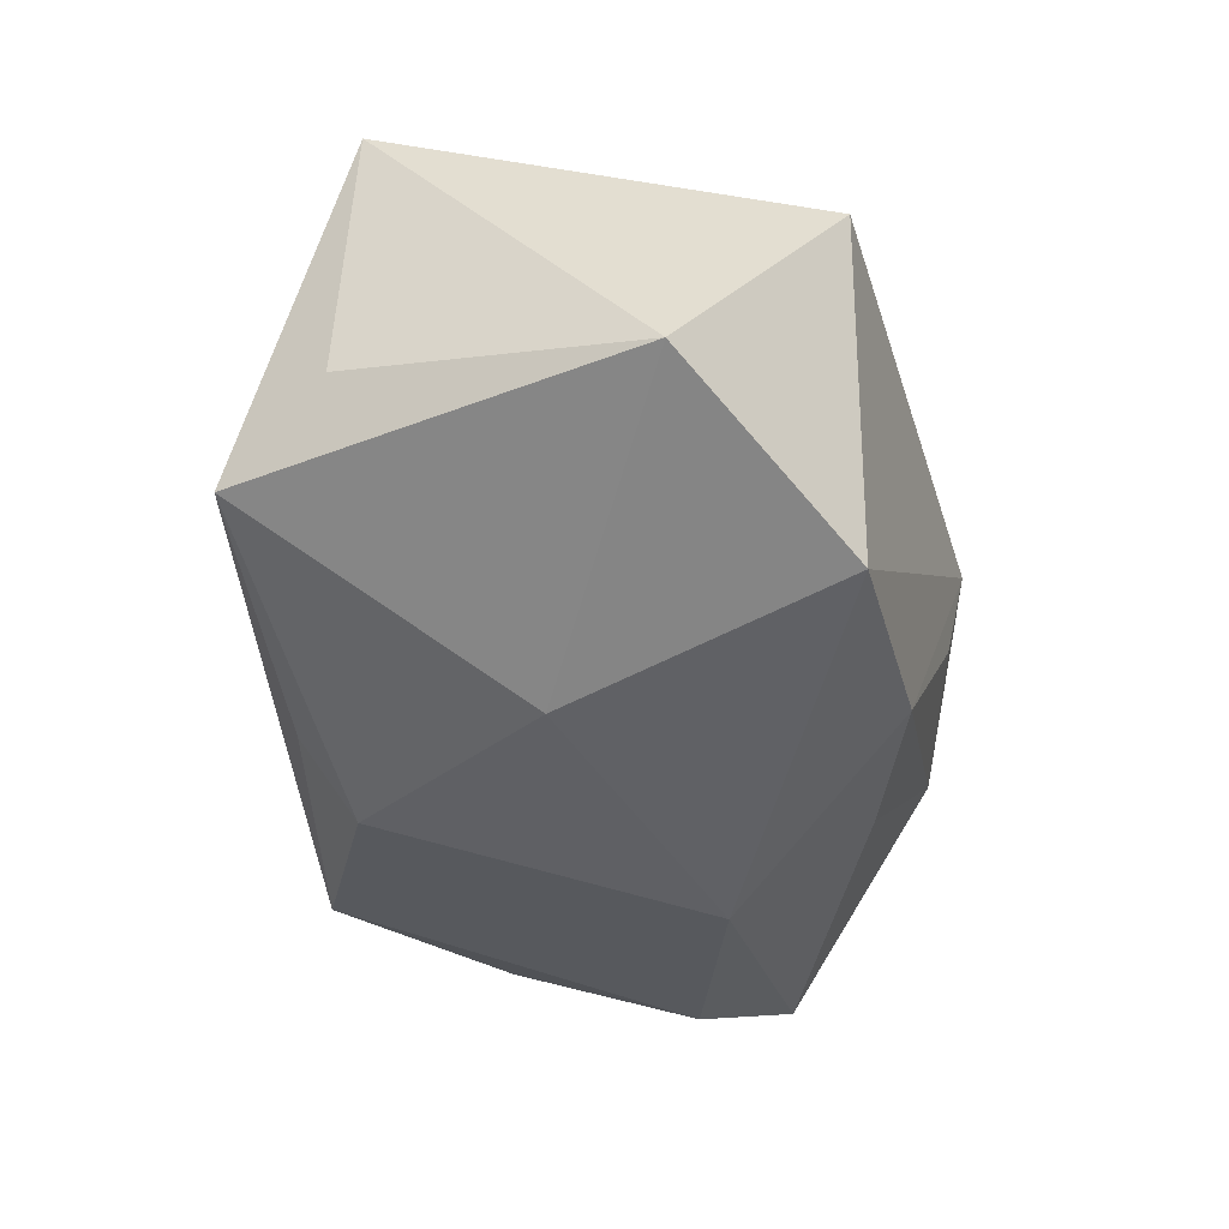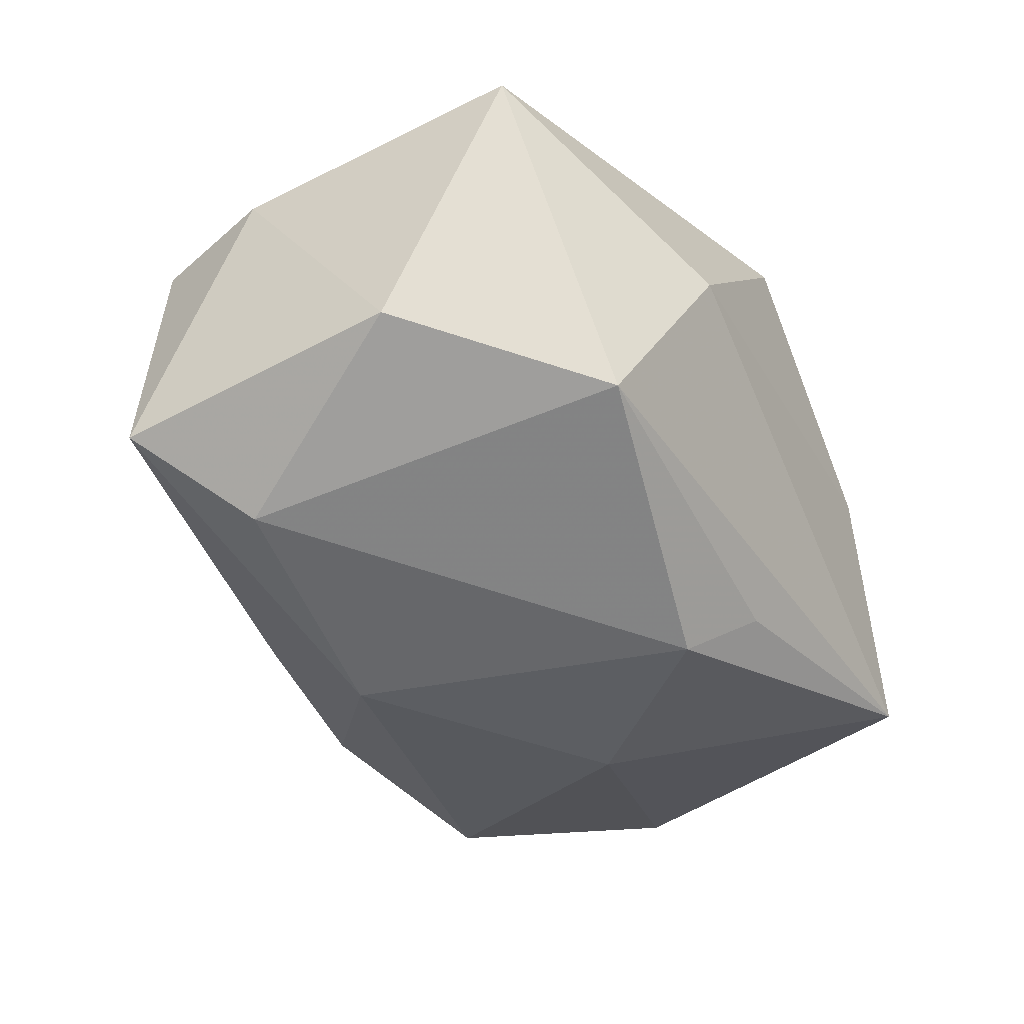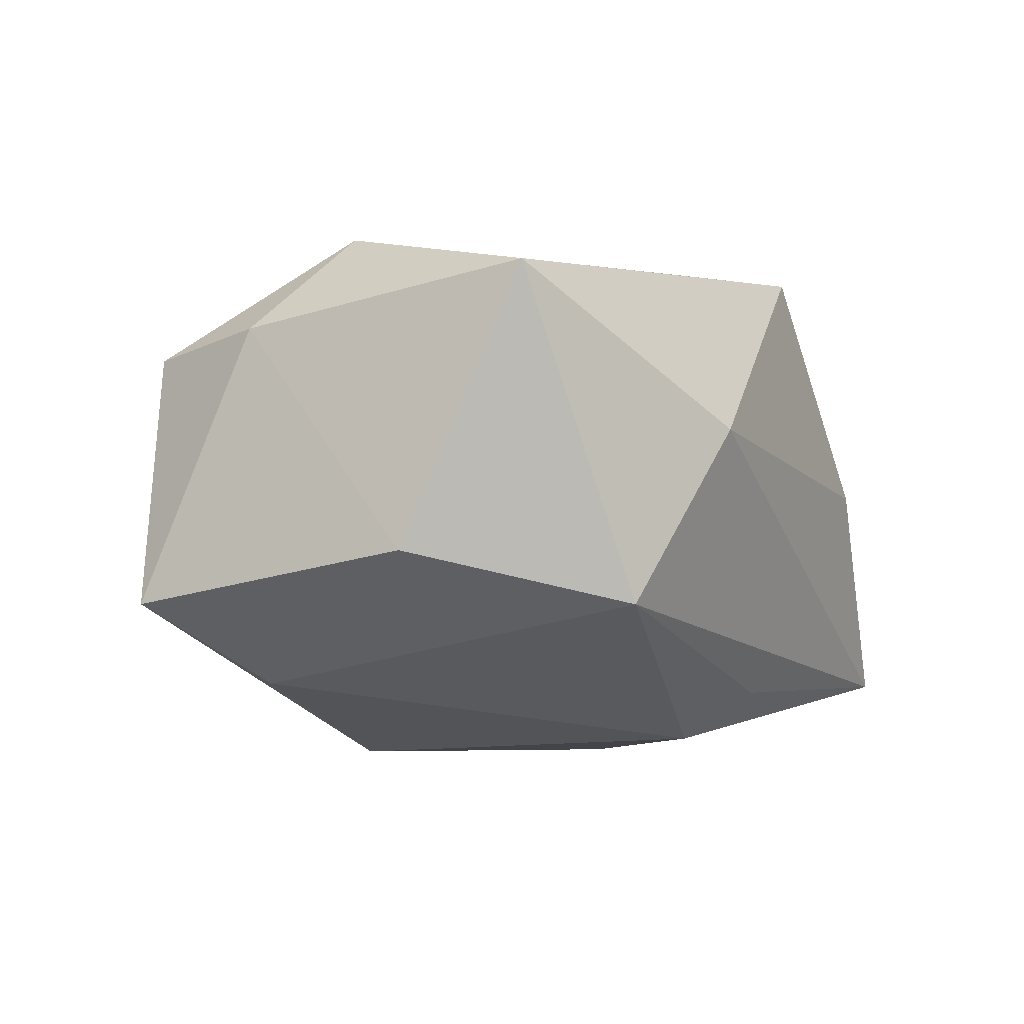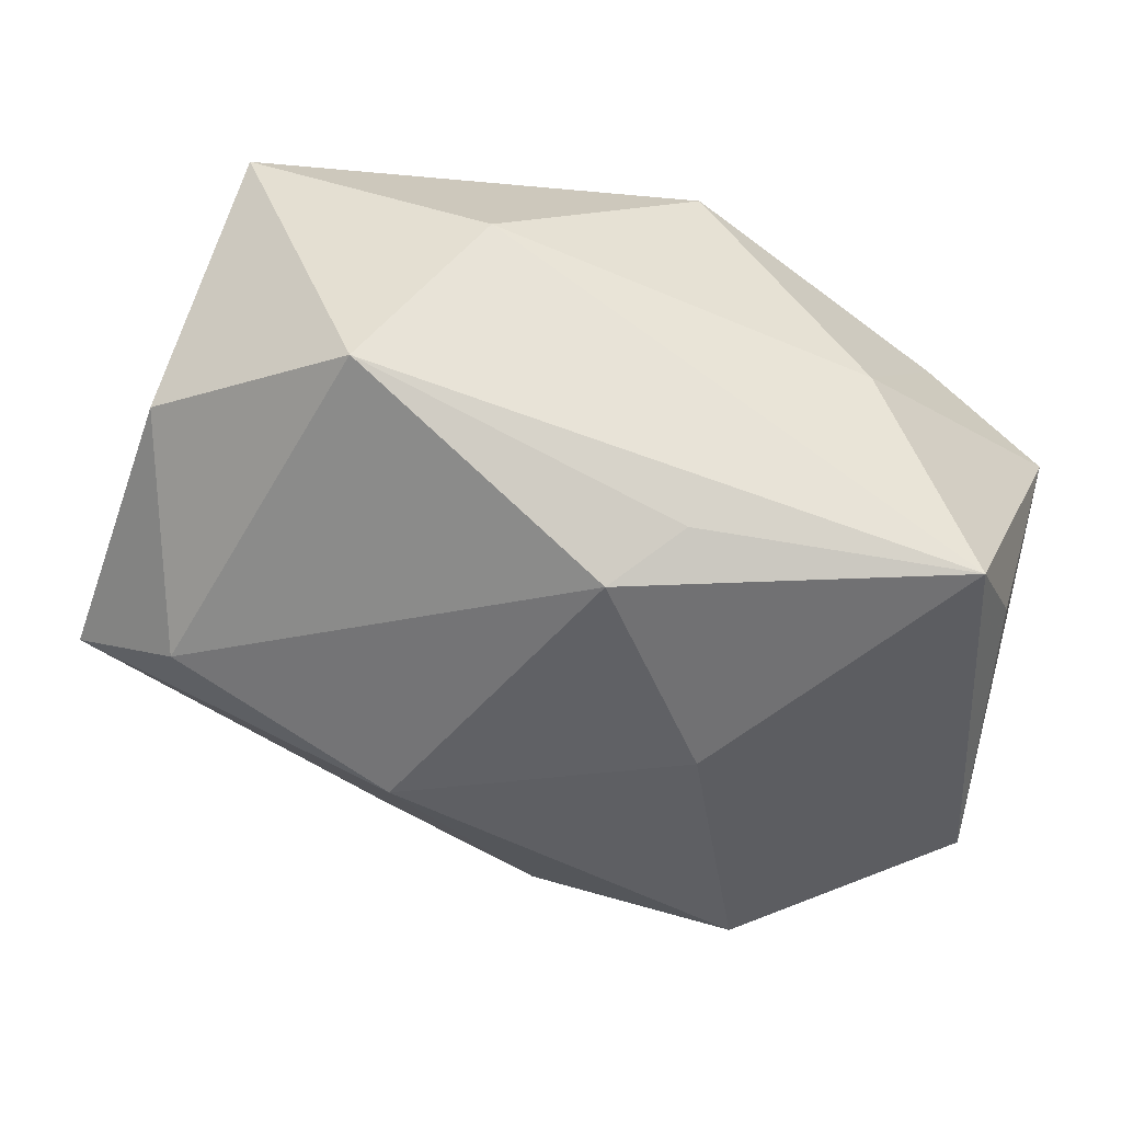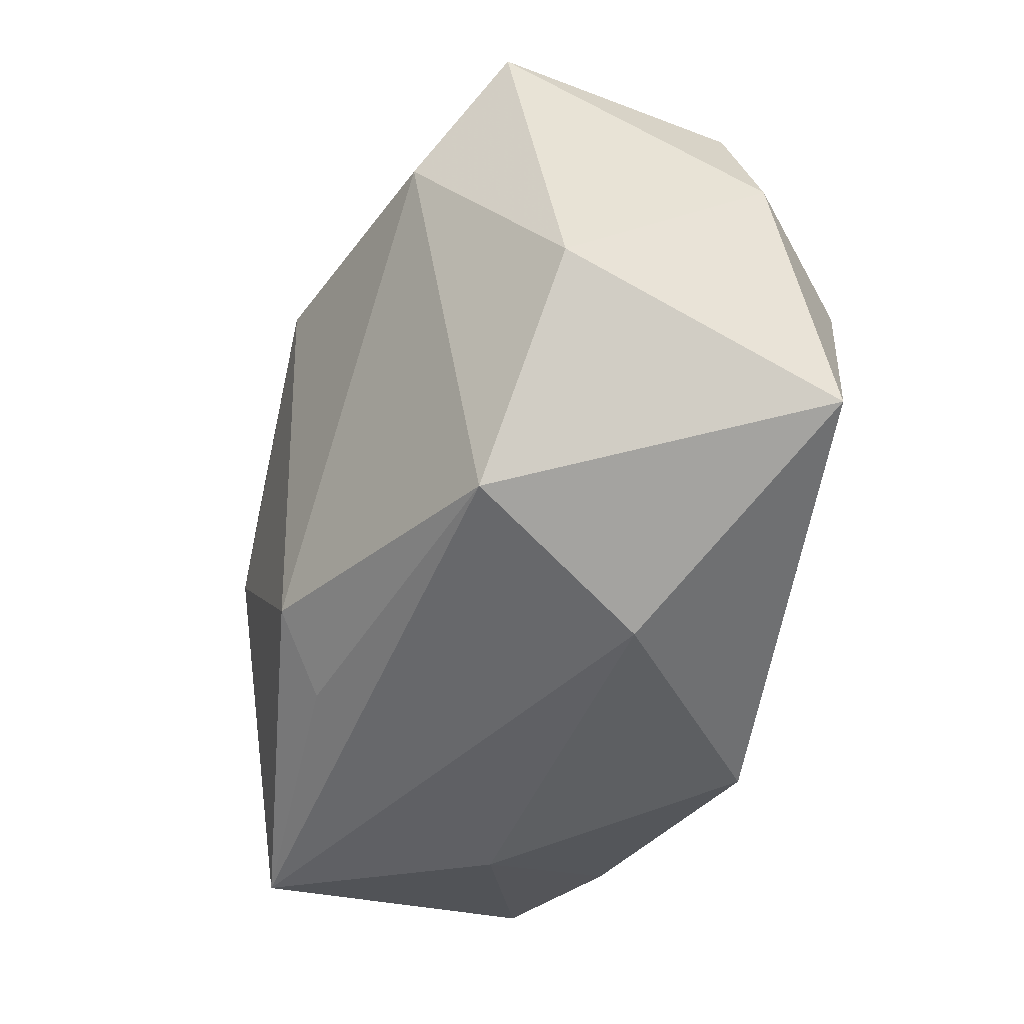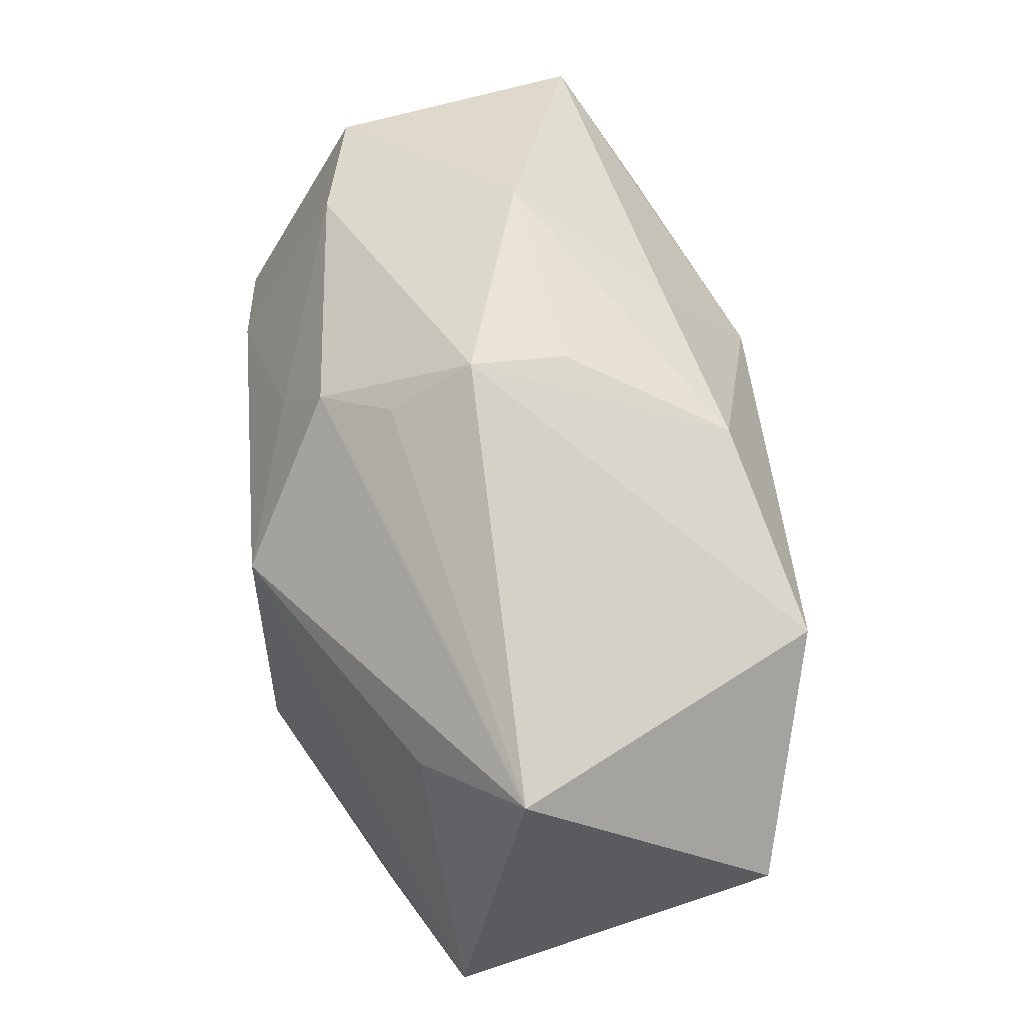
<metadata>
{"format":"obj","ext":"obj","renderer":"f3d","projection":"perspective","resolution":1024,"background":"white","views":[{"elev":-51.2,"azim":89.5,"up":"+Z"},{"elev":-29.8,"azim":-61.9,"up":"+Z"},{"elev":-0.4,"azim":-64.3,"up":"+Z"},{"elev":-43.1,"azim":-20.5,"up":"+Z"},{"elev":-44.4,"azim":-101.1,"up":"+Y"},{"elev":61.6,"azim":85.3,"up":"+Y"}]}
</metadata>
<code>
v 0.01693 -0.02693 0.00108
v -0.01796 0.009177 0.02387
v -0.004744 0.01713 0.02008
v -0.0001663 0.02894 -0.00471
v -0.02756 0.003934 0.02337
v -0.03619 0.009252 0.01515
v 0.001175 0.0308 0.003344
v 0.02275 0.01939 -0.02335
v 0.00223 0.02615 0.01036
v -0.001425 0.02308 0.01646
v -0.0169 -0.02693 0.006668
v 0.02774 -0.01904 0.01416
v 0.03924 -0.01725 0.007564
v 0.003027 -0.02488 0.02101
v 0.03648 0.01901 0.001678
v -0.003721 -0.01765 -0.02137
v -0.0122 0.01102 -0.02307
v -0.03556 -0.01602 0.01982
v 0.02521 -0.02646 -0.01823
v -0.01761 0.02907 -0.001849
v -0.02661 -0.02216 -0.008075
v 0.03207 -0.01859 -0.01322
v 0.005523 0.02429 -0.01846
v -0.03236 0.009483 -0.01523
v 0.009512 0.01778 -0.02243
v -0.03307 0.02018 0.01293
v -0.03922 0.01824 -0.008277
v 0.001482 -0.02231 -0.01732
v -0.03936 -0.006869 -0.003546
v 0.0293 0.0127 0.01004
v 0.01306 -0.01075 0.02387
v 0.02362 0.02055 0.006488
v 0.01003 -0.003116 -0.02431
v -0.00936 0.02287 -0.01482
v 0.008788 0.01173 0.02387
v -0.02162 0.02364 0.01501
v 0.03901 0.005011 -0.01923
f 30 15 35
f 8 15 37
f 8 23 7
f 7 15 8
f 22 19 37
f 14 18 11
f 6 18 5
f 21 11 18
f 19 11 21
f 29 18 6
f 6 27 29
f 29 21 18
f 7 23 4
f 14 11 1
f 1 11 19
f 13 15 30
f 37 15 13
f 13 22 37
f 30 35 13
f 19 22 13
f 13 1 19
f 7 36 10
f 10 35 15
f 15 32 10
f 20 36 7
f 7 4 20
f 20 4 23
f 26 27 6
f 6 5 26
f 26 5 36
f 26 20 27
f 36 20 26
f 36 5 2
f 16 19 28
f 28 21 16
f 19 21 28
f 16 17 33
f 33 19 16
f 33 17 8
f 37 19 33
f 33 8 37
f 16 21 24
f 24 17 16
f 21 29 24
f 24 29 27
f 27 17 24
f 23 8 25
f 25 17 23
f 8 17 25
f 31 13 35
f 35 2 31
f 31 2 5
f 31 18 14
f 31 5 18
f 7 10 9
f 9 10 32
f 9 15 7
f 9 32 15
f 34 20 23
f 27 20 34
f 23 17 34
f 34 17 27
f 3 2 35
f 36 2 3
f 35 10 3
f 3 10 36
f 12 31 14
f 13 31 12
f 14 1 12
f 1 13 12

</code>
